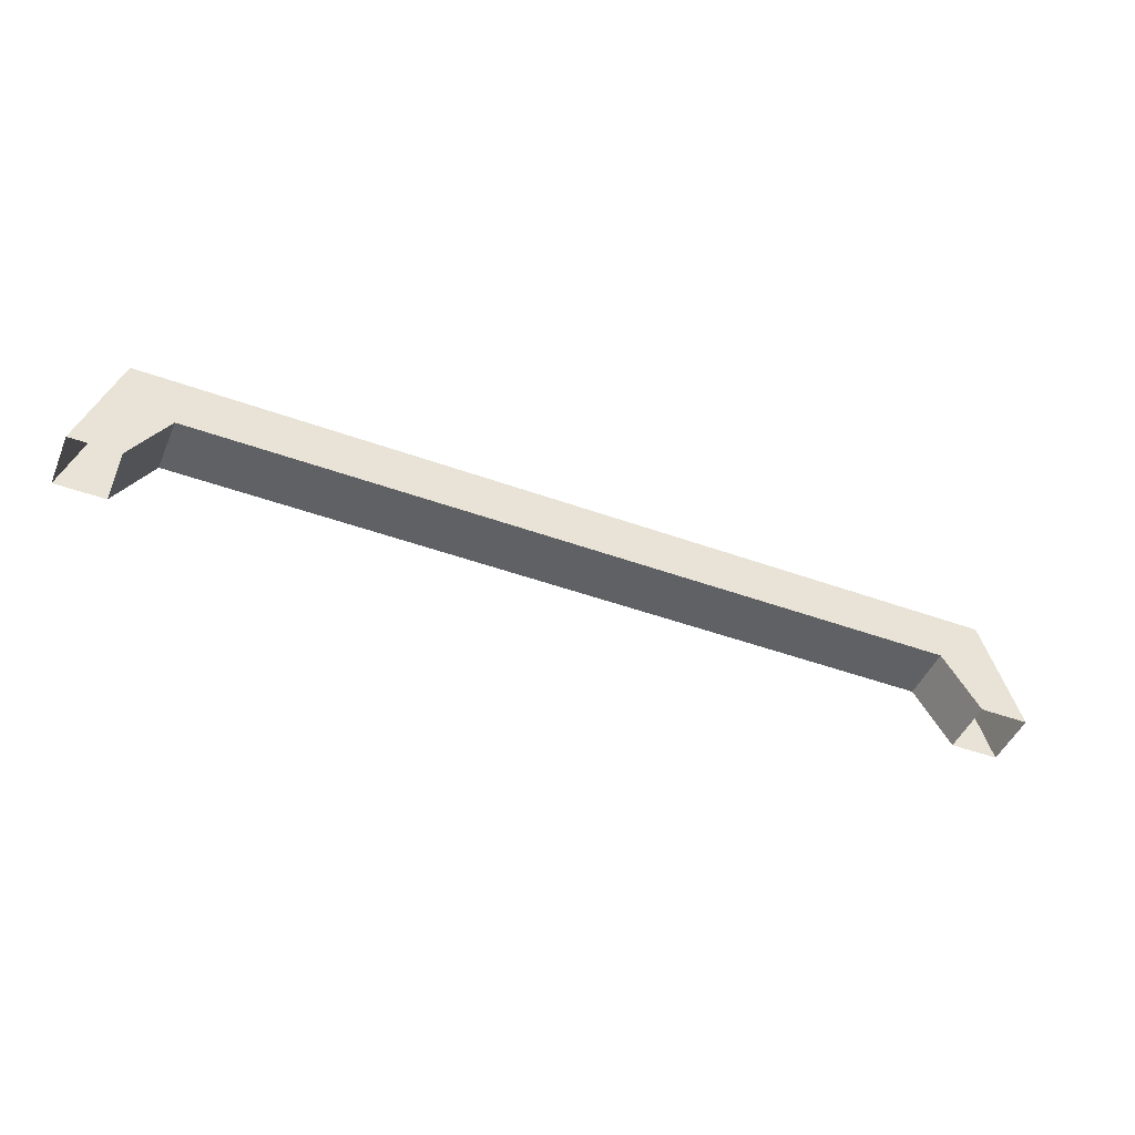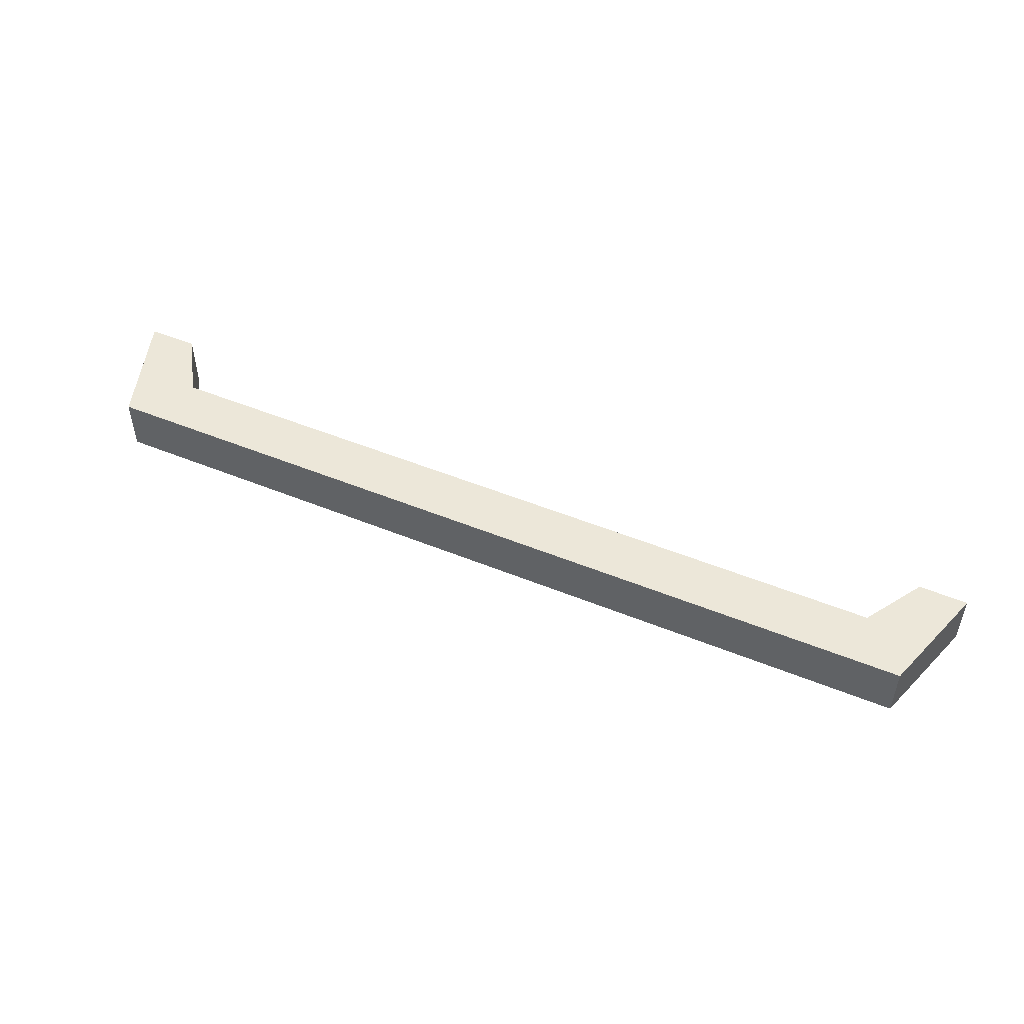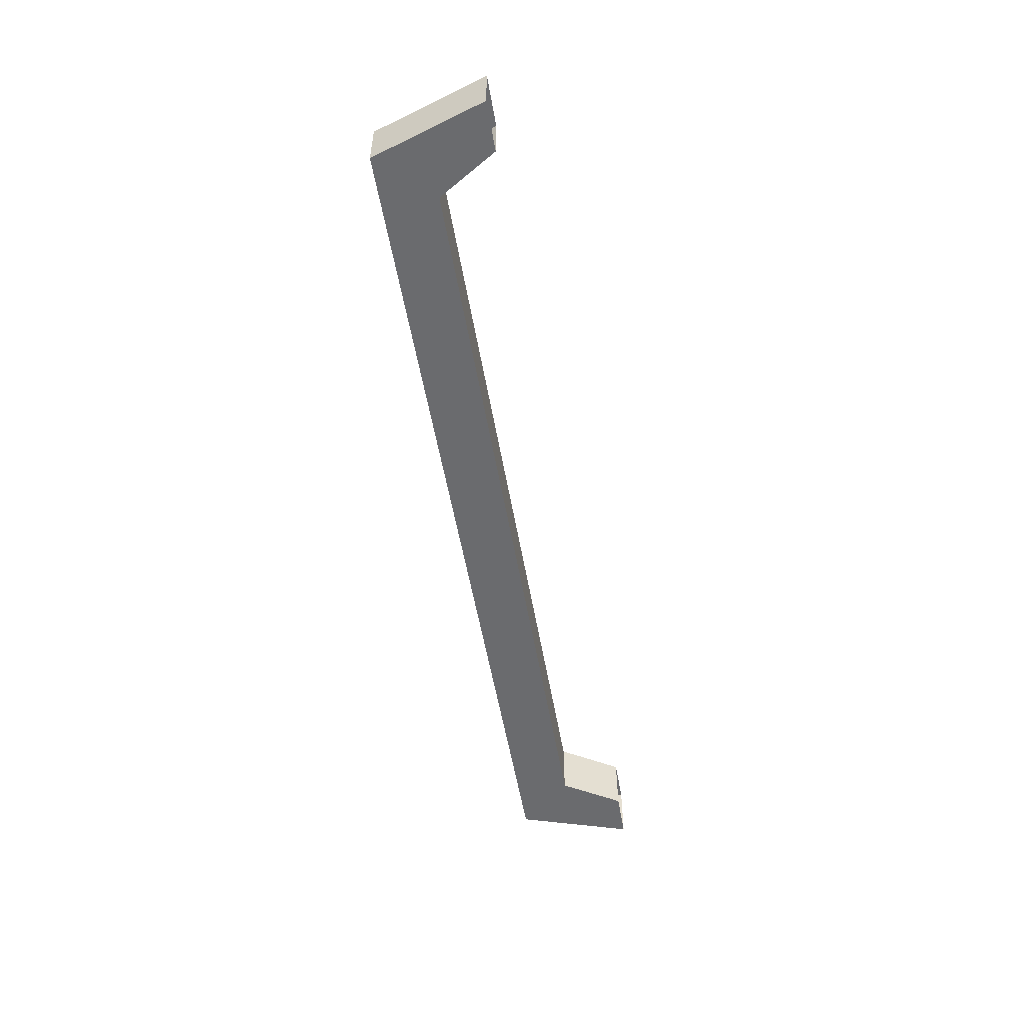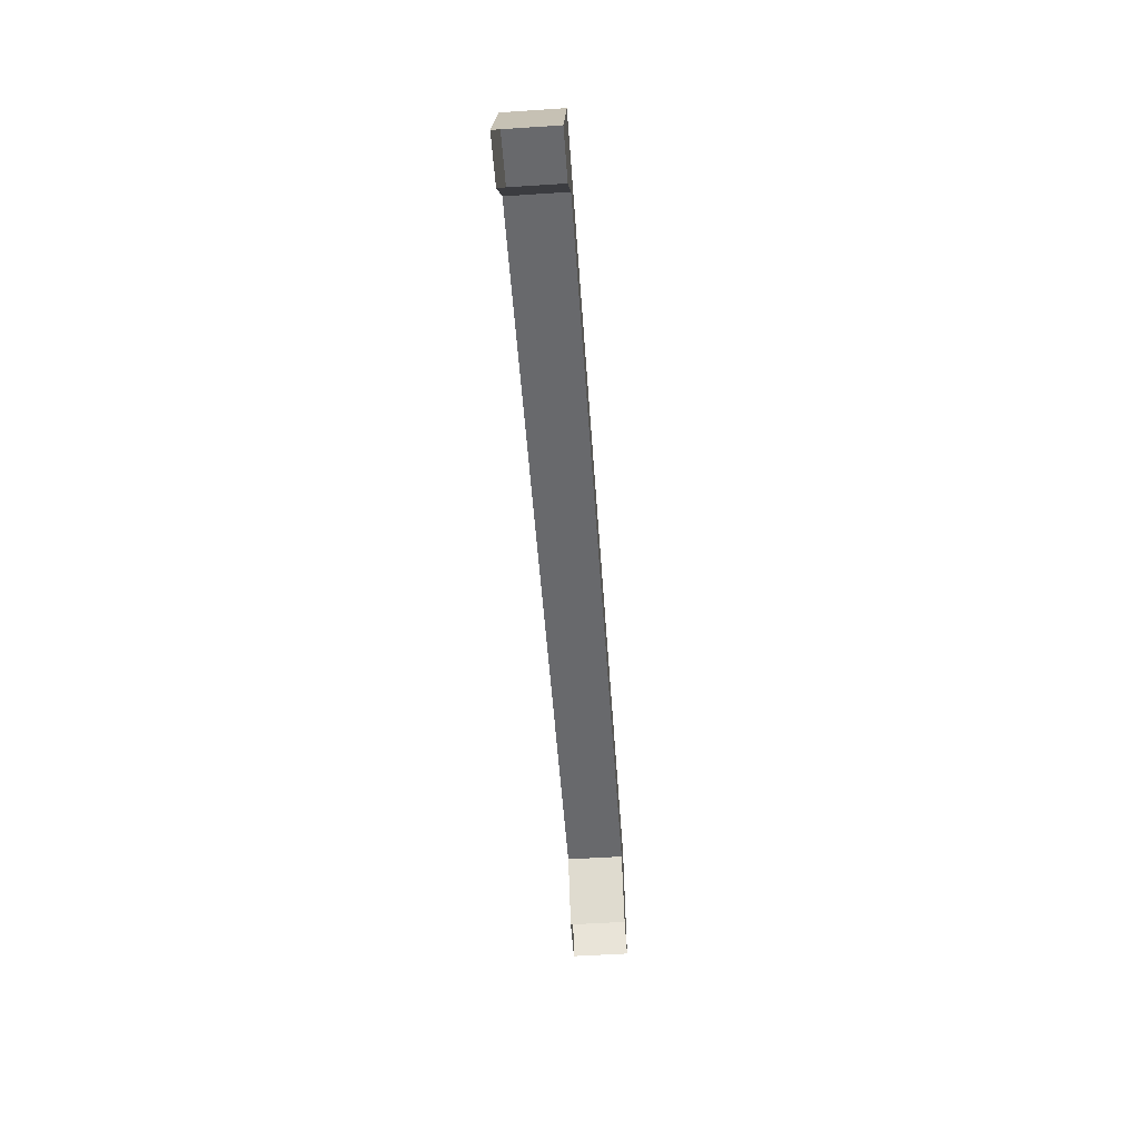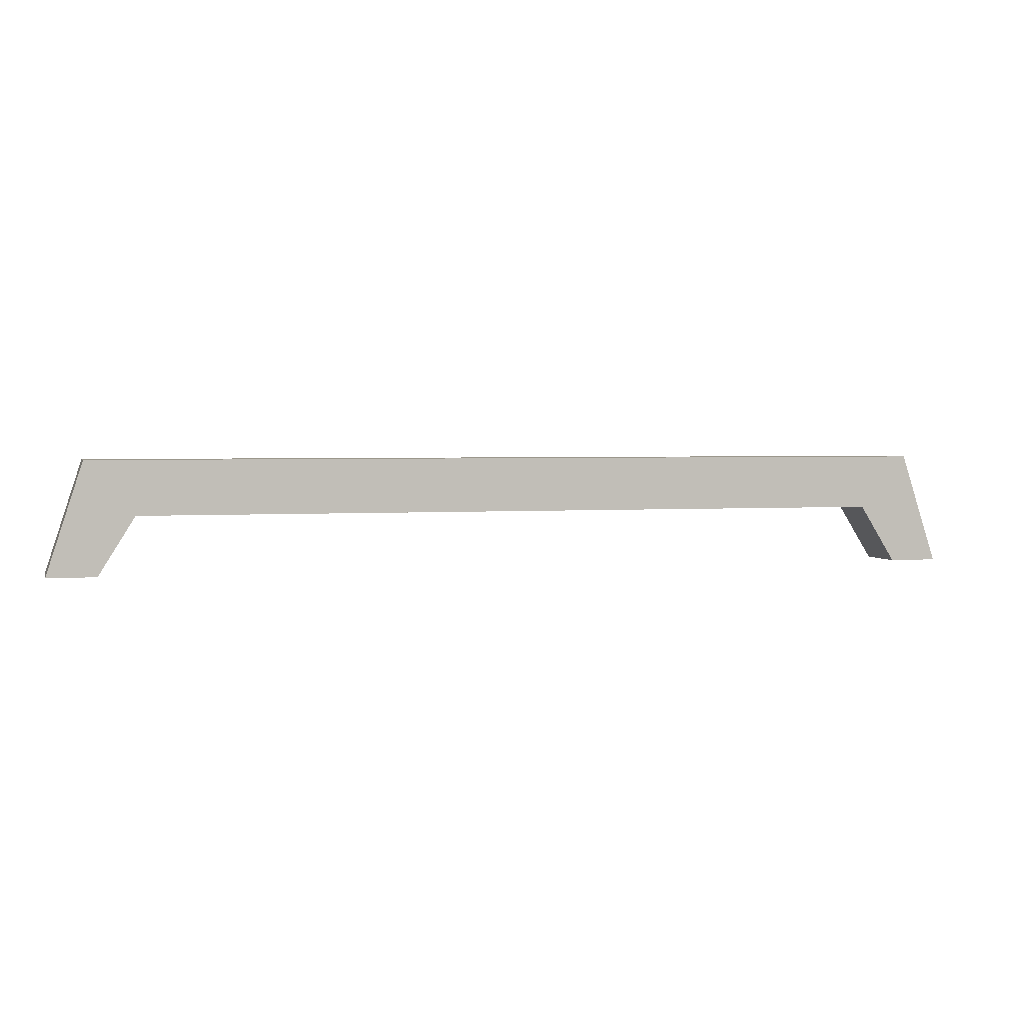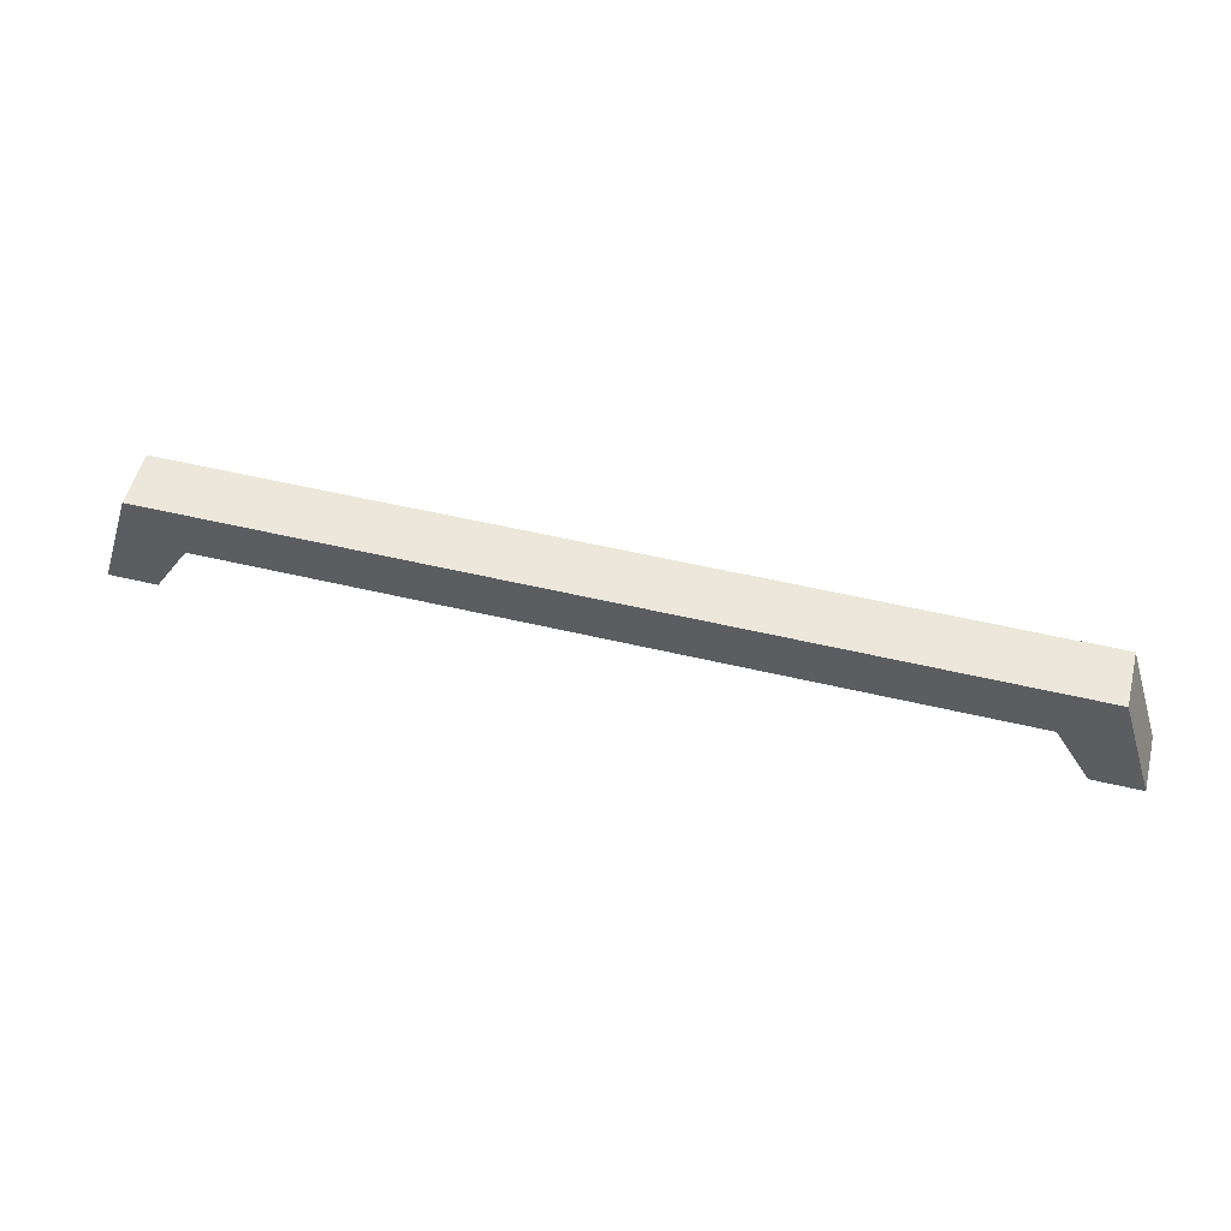
<metadata>
{"format":"obj","ext":"obj","renderer":"f3d","projection":"perspective","resolution":1024,"background":"white","views":[{"elev":-46.5,"azim":-22.5,"up":"+Z"},{"elev":50.0,"azim":24.2,"up":"+Y"},{"elev":-53.3,"azim":99.6,"up":"+Y"},{"elev":-52.7,"azim":-86.0,"up":"+Z"},{"elev":2.7,"azim":164.8,"up":"+Z"},{"elev":53.2,"azim":14.3,"up":"+Z"}]}
</metadata>
<code>
o Door_Handle2_Cube.070
v 13.68 1.104 4.961
v 13.68 1.058 4.961
v 13.64 1.104 5.006
v 13.64 1.058 5.006
v 14.32 1.104 4.961
v 14.32 1.058 4.961
v 14.36 1.058 5.006
v 14.36 1.104 5.006
v 13.65 1.104 4.913
v 13.65 1.058 4.913
v 13.61 1.104 4.913
v 13.61 1.058 4.913
v 14.35 1.104 4.913
v 14.35 1.058 4.913
v 14.39 1.058 4.913
v 14.39 1.104 4.913
f 3 4 7 8
f 5 8 16 13
f 2 1 5 6
f 1 3 8 5
f 4 2 6 7
f 2 4 12 10
f 4 3 11 12
f 3 1 9 11
f 1 2 10 9
f 6 5 13 14
f 7 6 14 15
f 8 7 15 16

</code>
